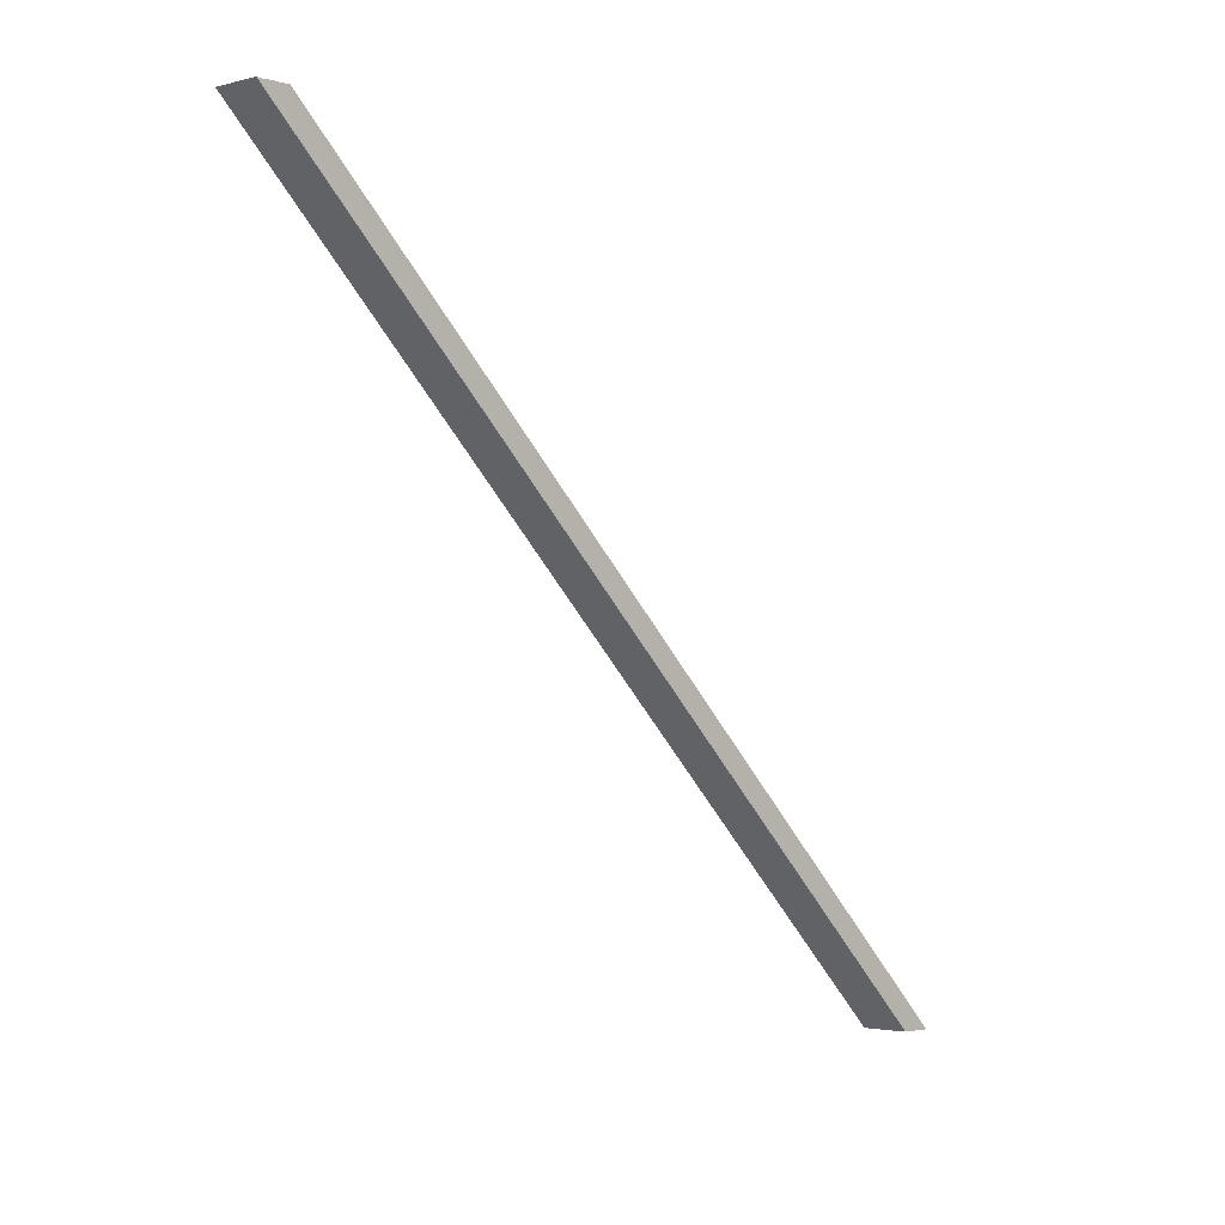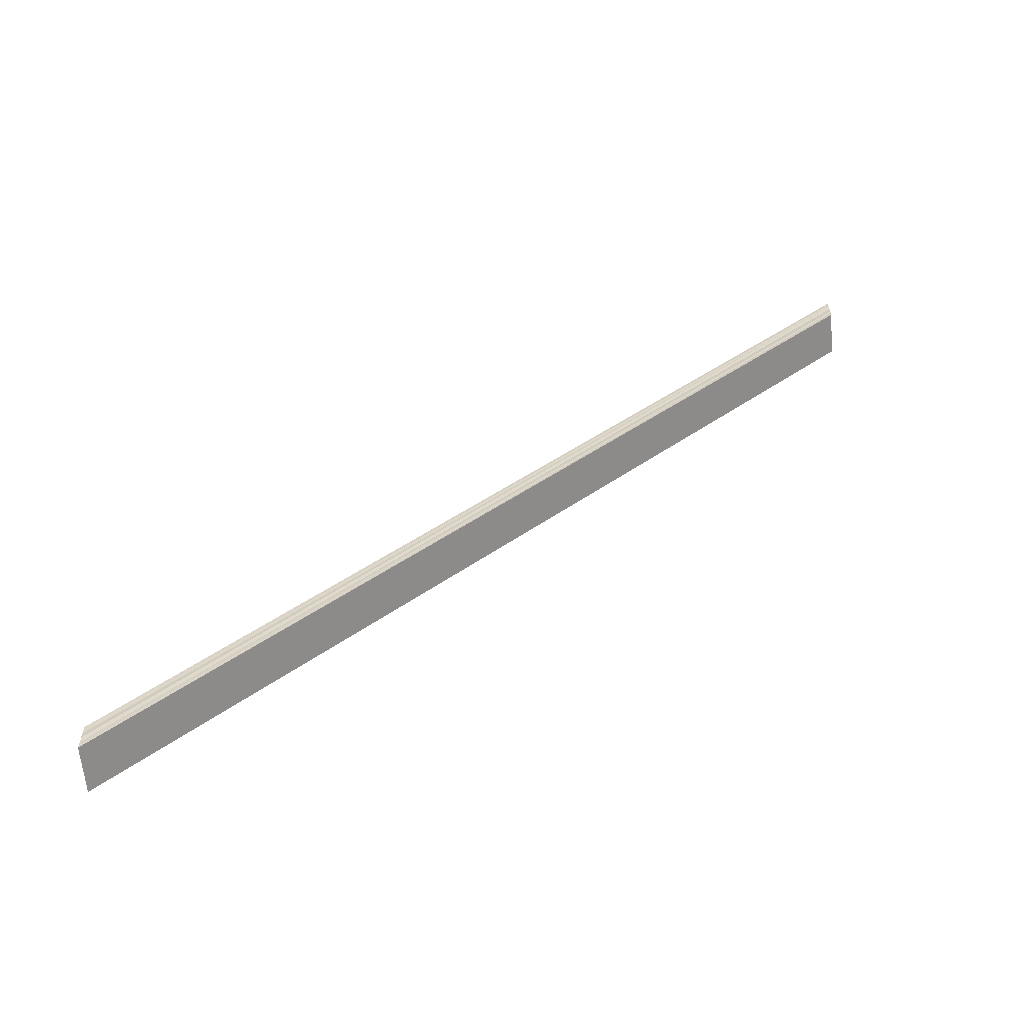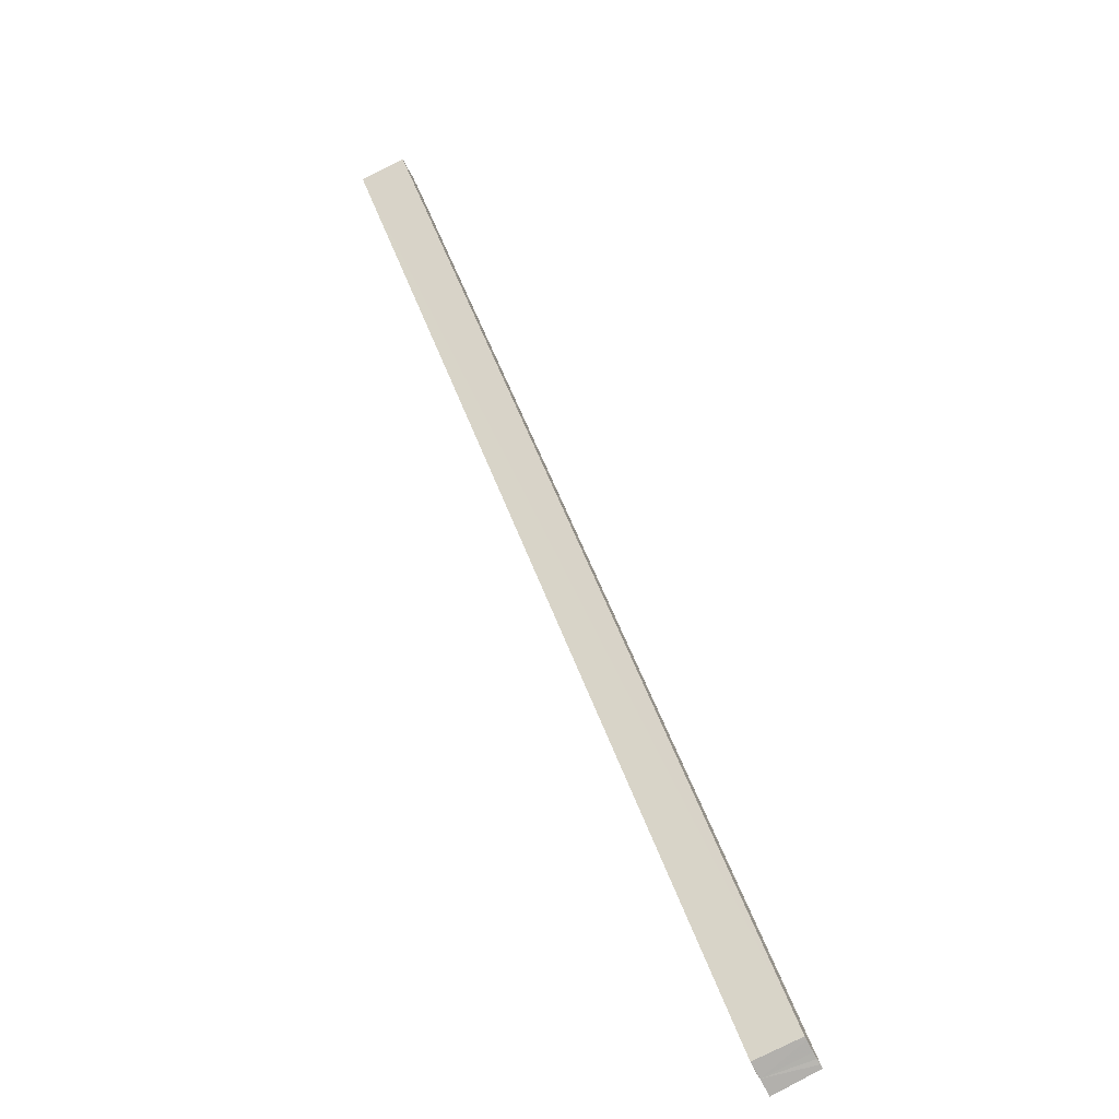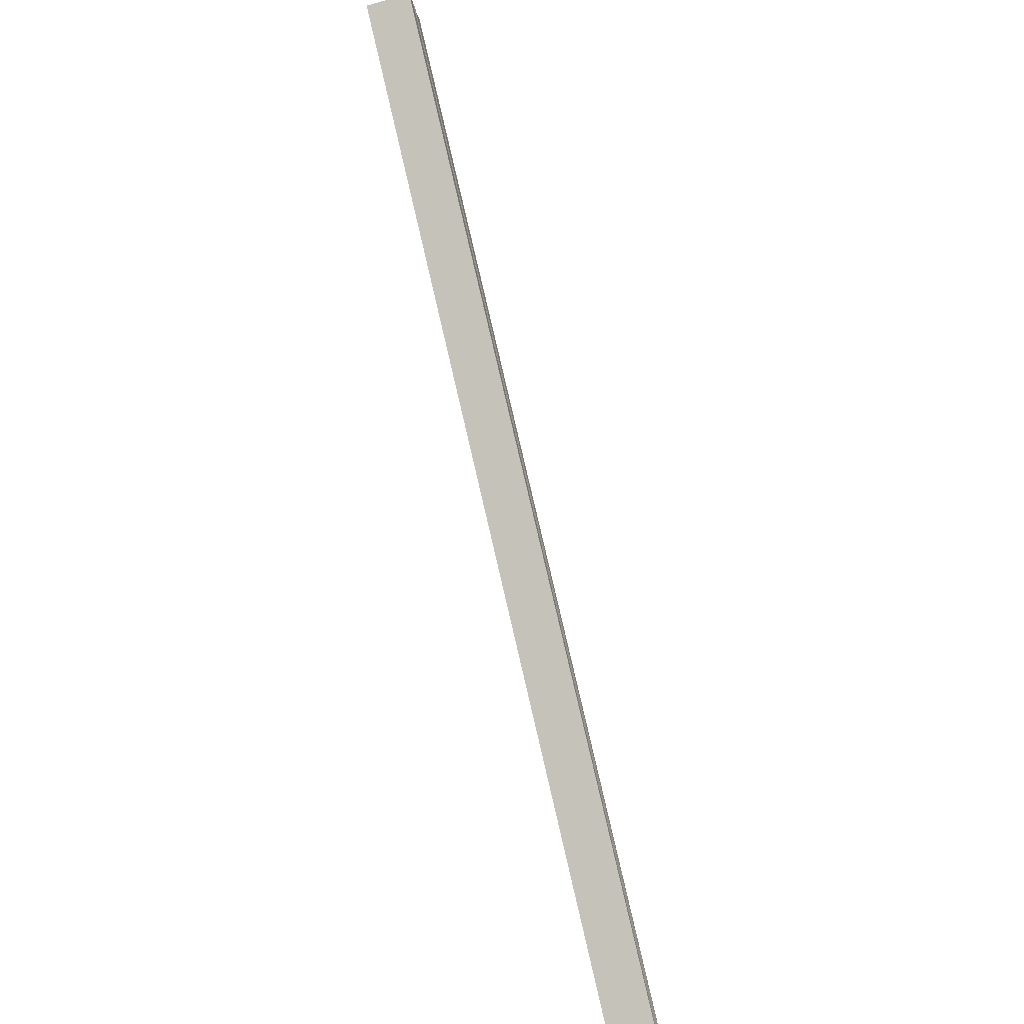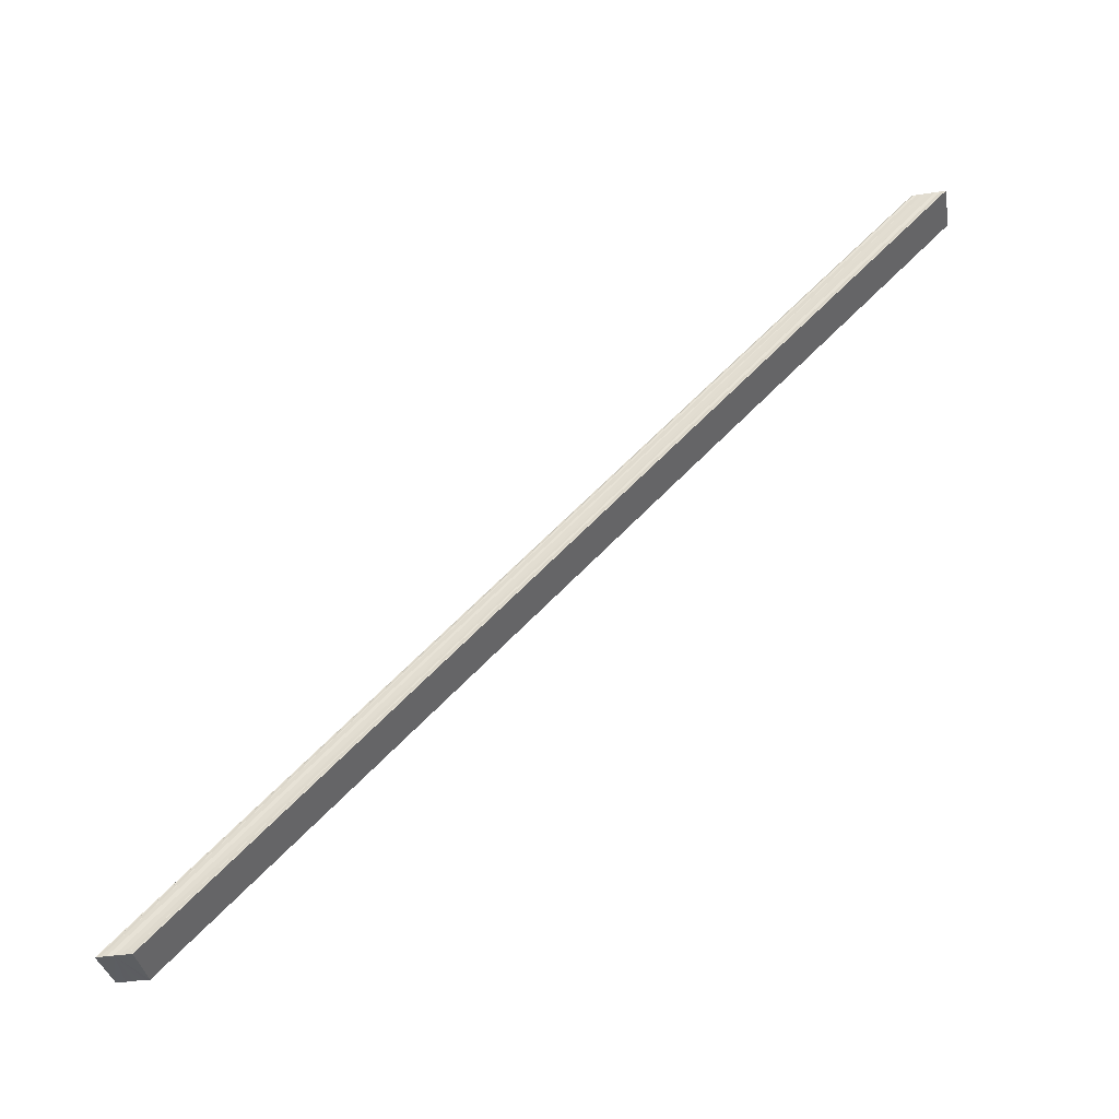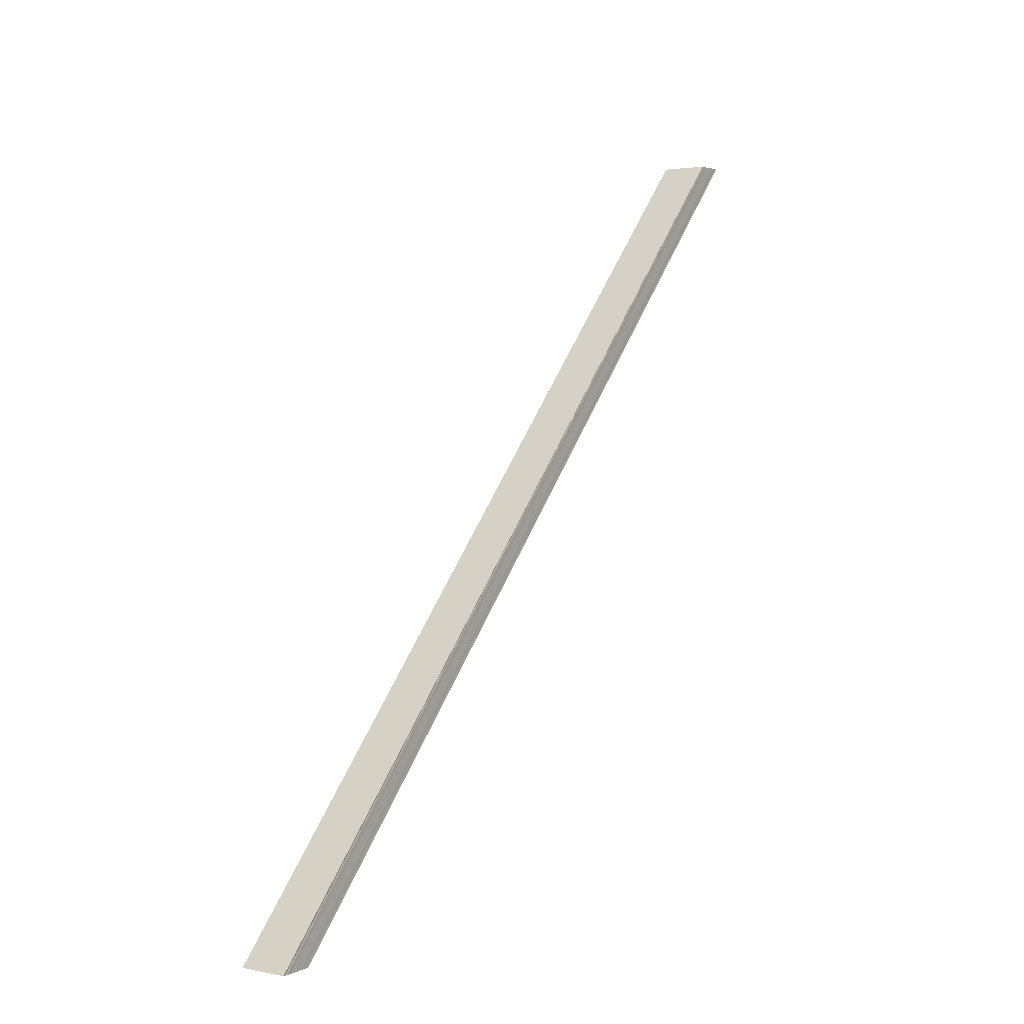
<metadata>
{"format":"obj","ext":"obj","renderer":"f3d","projection":"perspective","resolution":1024,"background":"white","views":[{"elev":-2.6,"azim":45.0,"up":"+Y"},{"elev":-59.8,"azim":95.2,"up":"+Z"},{"elev":-79.0,"azim":28.3,"up":"+Y"},{"elev":-50.1,"azim":18.9,"up":"+Y"},{"elev":-37.3,"azim":-78.5,"up":"+Y"},{"elev":2.7,"azim":-147.0,"up":"+Y"}]}
</metadata>
<code>
o 14179
v 2199 1866 3.964
v 2199 1866 3.962
v 2199 1866 3.805
v 2199 1866 3.803
v 2199 1866 3.961
v 2199 1866 3.802
v 2199 1866 3.96
v 2199 1866 3.801
v 2199 1866 3.96
v 2199 1866 3.96
v 2199 1866 3.801
v 2199 1866 3.96
v 2199 1866 3.96
v 2199 1866 3.801
v 2199 1866 3.96
v 2199 1866 3.801
v 2199 1866 3.961
v 2199 1866 3.962
v 2199 1866 3.964
v 2199 1866 3.965
v 2199 1866 3.966
v 2199 1866 3.967
v 2199 1866 3.967
v 2199 1866 3.808
v 2199 1866 3.808
v 2199 1866 3.807
v 2199 1866 3.808
v 2199 1866 3.806
v 2199 1866 3.966
v 2199 1866 3.805
v 2199 1866 3.965
v 2199 1866 3.803
v 2199 1866 3.964
v 2199 1866 3.802
v 2199 1866 3.962
v 2199 1866 3.801
v 2199 1866 3.961
v 2199 1866 3.96
v 2199 1866 3.961
v 2199 1866 3.962
v 2199 1866 3.802
v 2199 1866 3.964
v 2199 1866 3.803
v 2199 1866 3.965
v 2199 1866 3.805
v 2199 1866 3.966
v 2199 1866 3.806
v 2199 1866 3.967
v 2199 1866 3.807
v 2199 1866 3.967
v 2199 1866 3.967
v 2199 1866 3.808
v 2199 1866 3.967
v 2199 1866 3.967
v 2199 1866 3.808
v 2199 1866 3.808
v 2199 1866 3.808
v 2199 1866 3.966
v 2199 1866 3.807
v 2199 1866 3.965
v 2199 1866 3.806
v 2199 1866 3.807
v 2199 1866 3.808
v 2199 1866 3.806
v 2199 1866 3.805
v 2199 1866 3.803
v 2199 1866 3.802
v 2199 1866 3.801
f 1 2 3
f 3 2 4
f 2 5 4
f 4 5 6
f 5 7 6
f 6 7 8
f 7 9 8
f 8 10 11
f 1 12 9
f 13 12 14
f 14 15 16
f 1 17 15
f 1 18 17
f 1 19 18
f 1 20 19
f 1 21 20
f 1 22 21
f 1 23 22
f 24 23 25
f 26 22 27
f 28 29 26
f 30 31 28
f 32 33 30
f 34 35 32
f 36 37 34
f 38 39 36
f 39 40 41
f 40 42 43
f 42 44 45
f 44 46 47
f 46 48 49
f 50 51 52
f 53 54 55
f 56 54 57
f 54 58 57
f 57 58 59
f 58 60 59
f 59 60 61
f 60 1 61
f 61 1 3
f 3 24 56
f 3 62 63
f 3 64 62
f 3 65 64
f 3 66 65
f 3 67 66
f 3 68 67
f 3 11 68

</code>
